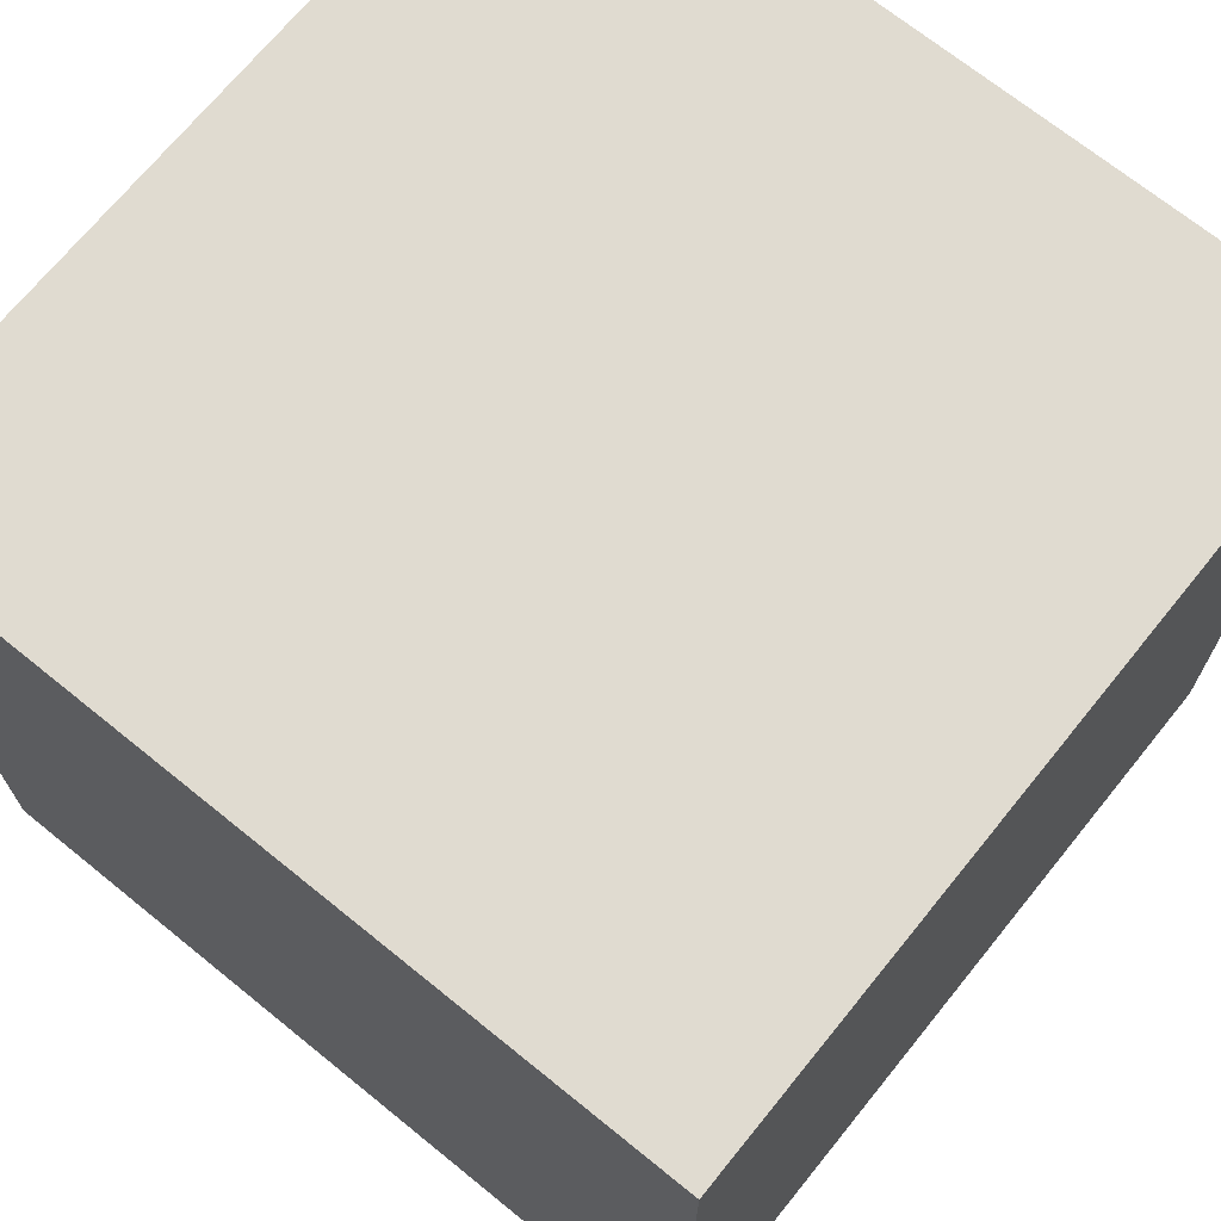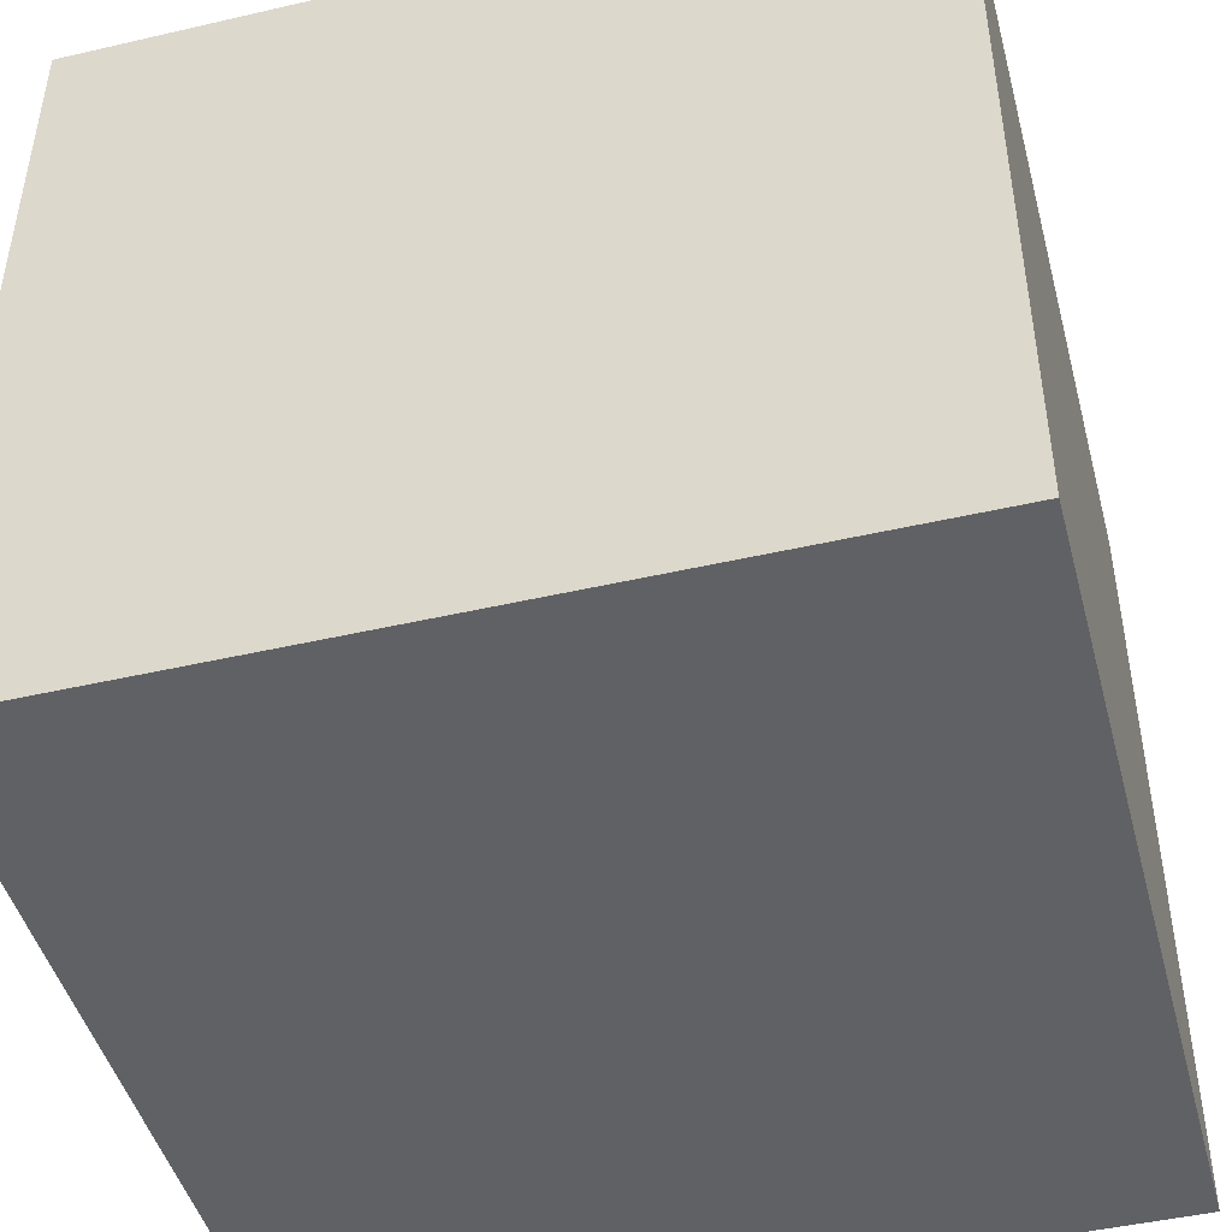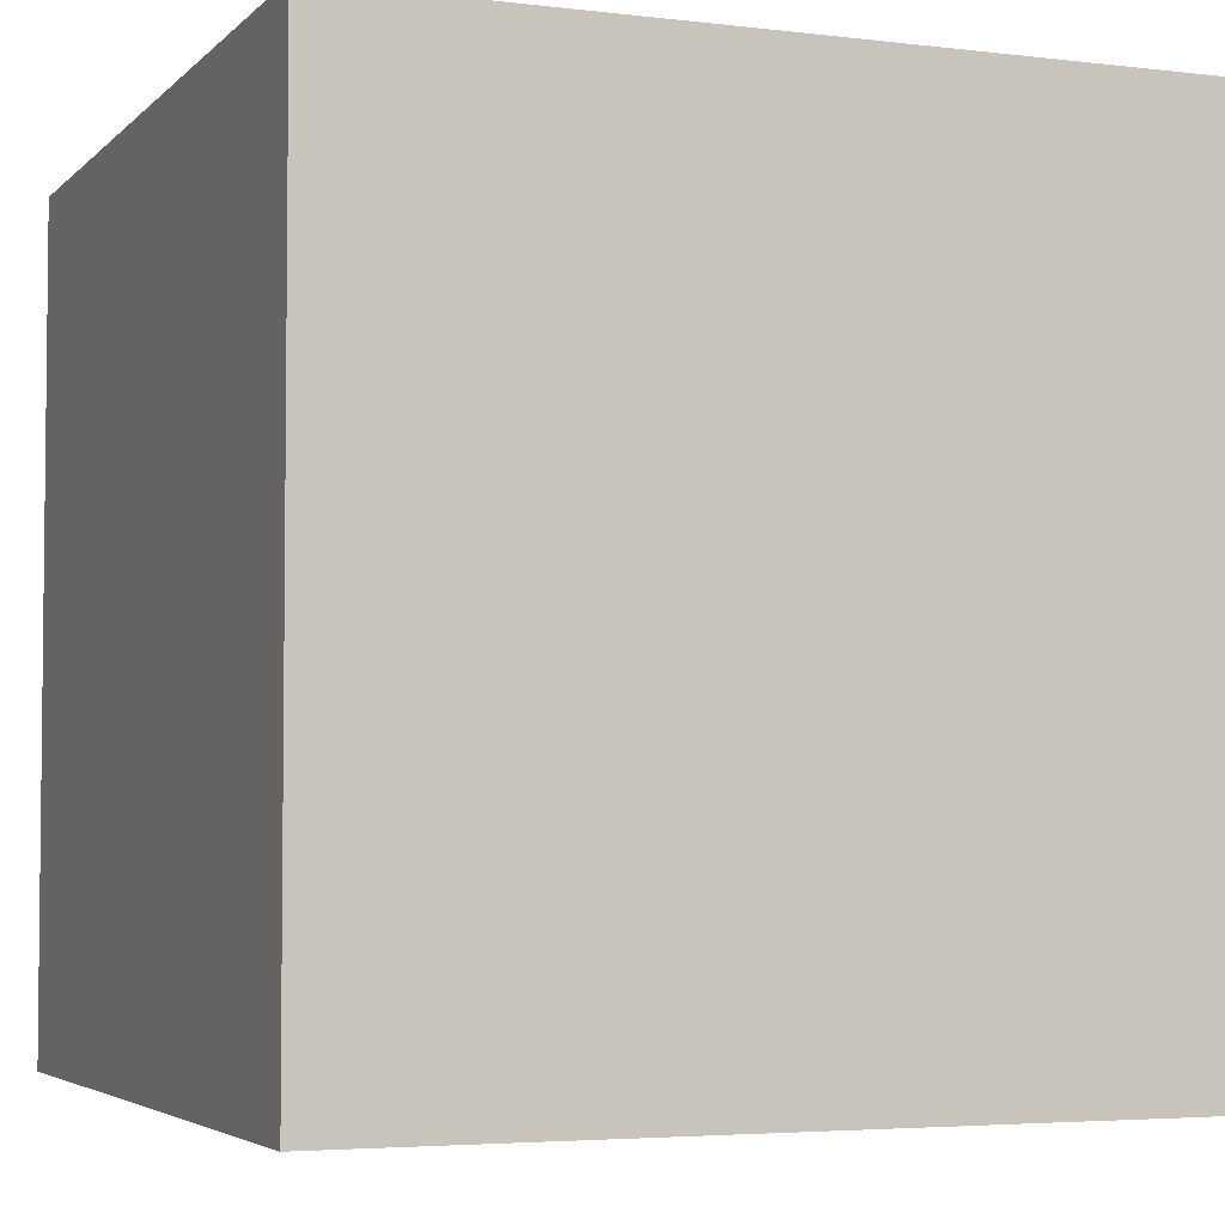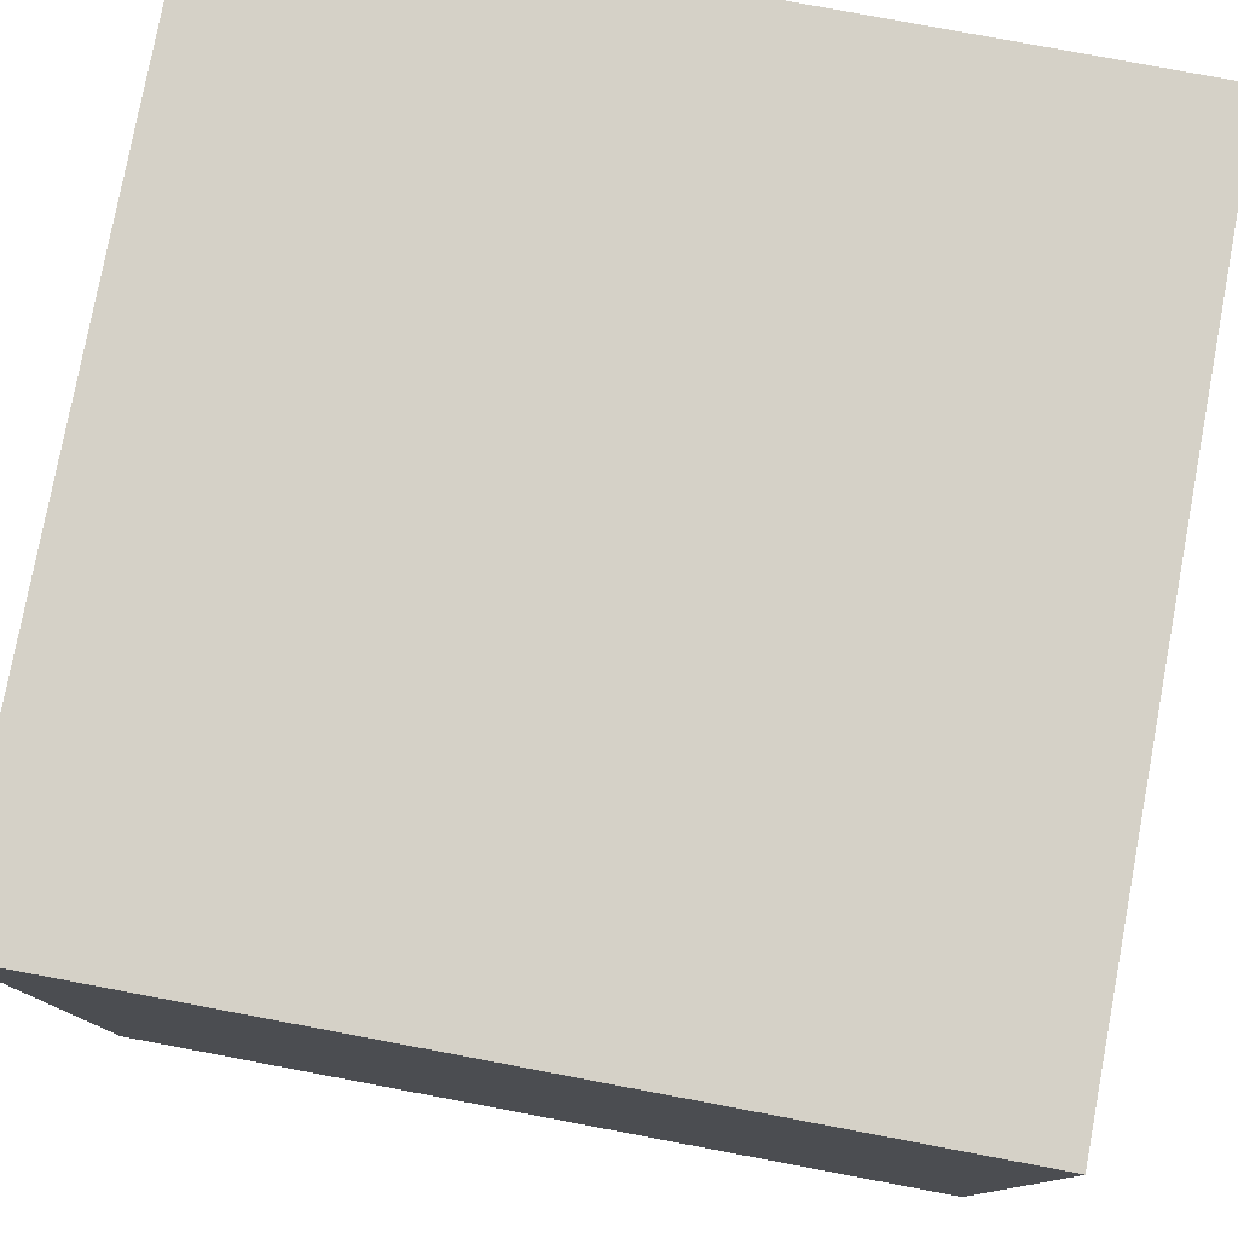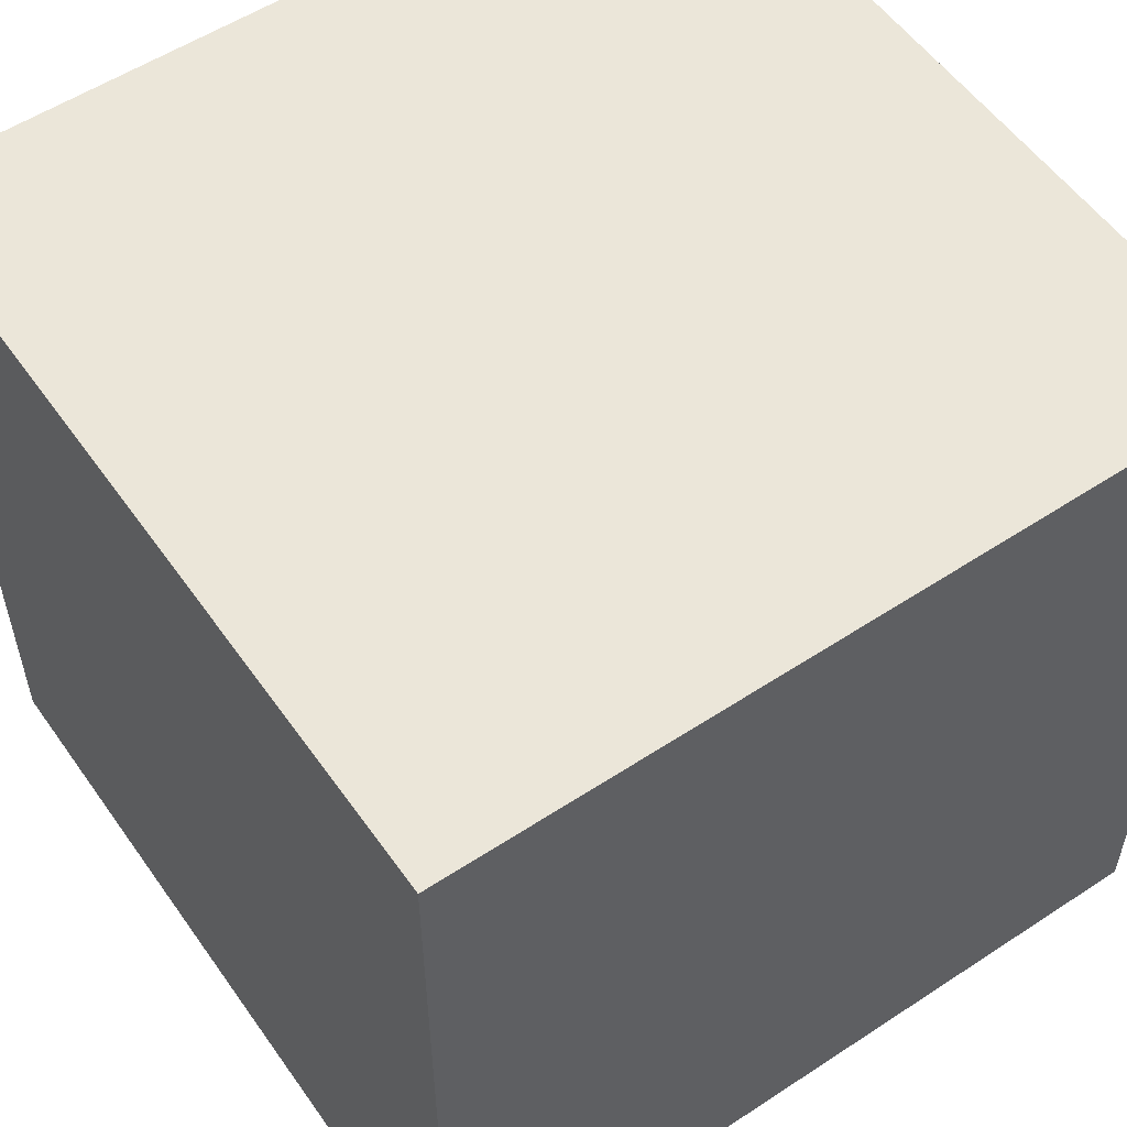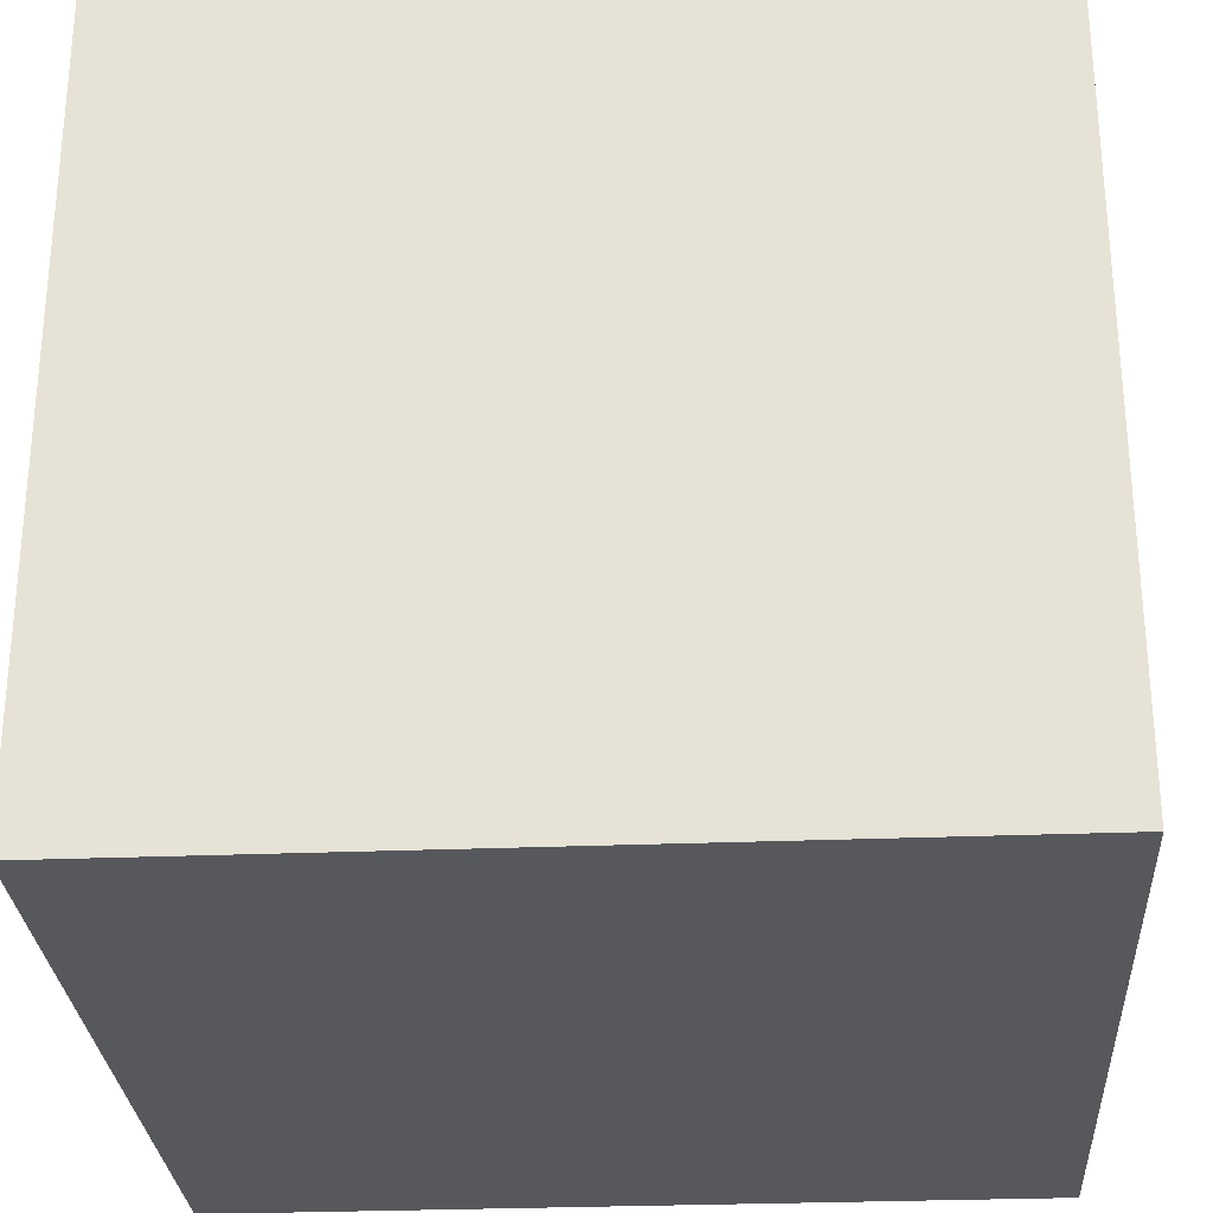
<metadata>
{"format":"obj","ext":"obj","renderer":"f3d","projection":"perspective","resolution":1024,"background":"white","views":[{"elev":70.1,"azim":-141.0,"up":"+Z"},{"elev":-46.2,"azim":104.8,"up":"+Y"},{"elev":-4.1,"azim":-111.8,"up":"+Y"},{"elev":78.7,"azim":-169.3,"up":"+Z"},{"elev":55.3,"azim":145.3,"up":"+Y"},{"elev":-28.3,"azim":-176.5,"up":"+Y"}]}
</metadata>
<code>
o Cube
v 0.2313 0.2313 -0.2313
v 0.2313 -0.2313 -0.2313
v 0.2313 0.2313 0.2313
v 0.2313 -0.2313 0.2313
v -0.2313 0.2313 -0.2313
v -0.2313 -0.2313 -0.2313
v -0.2313 0.2313 0.2313
v -0.2313 -0.2313 0.2313
f 1 5 7 3
f 4 3 7 8
f 8 7 5 6
f 6 2 4 8
f 2 1 3 4
f 6 5 1 2

</code>
